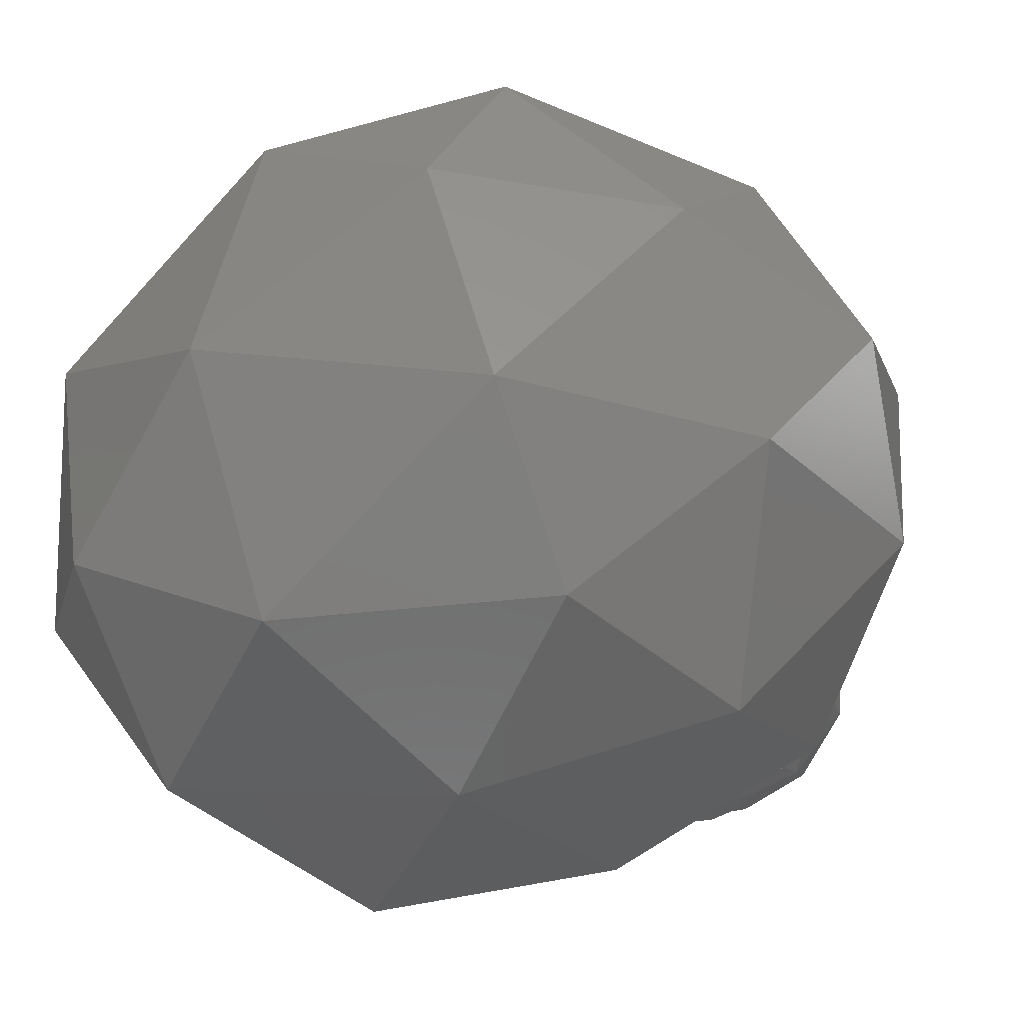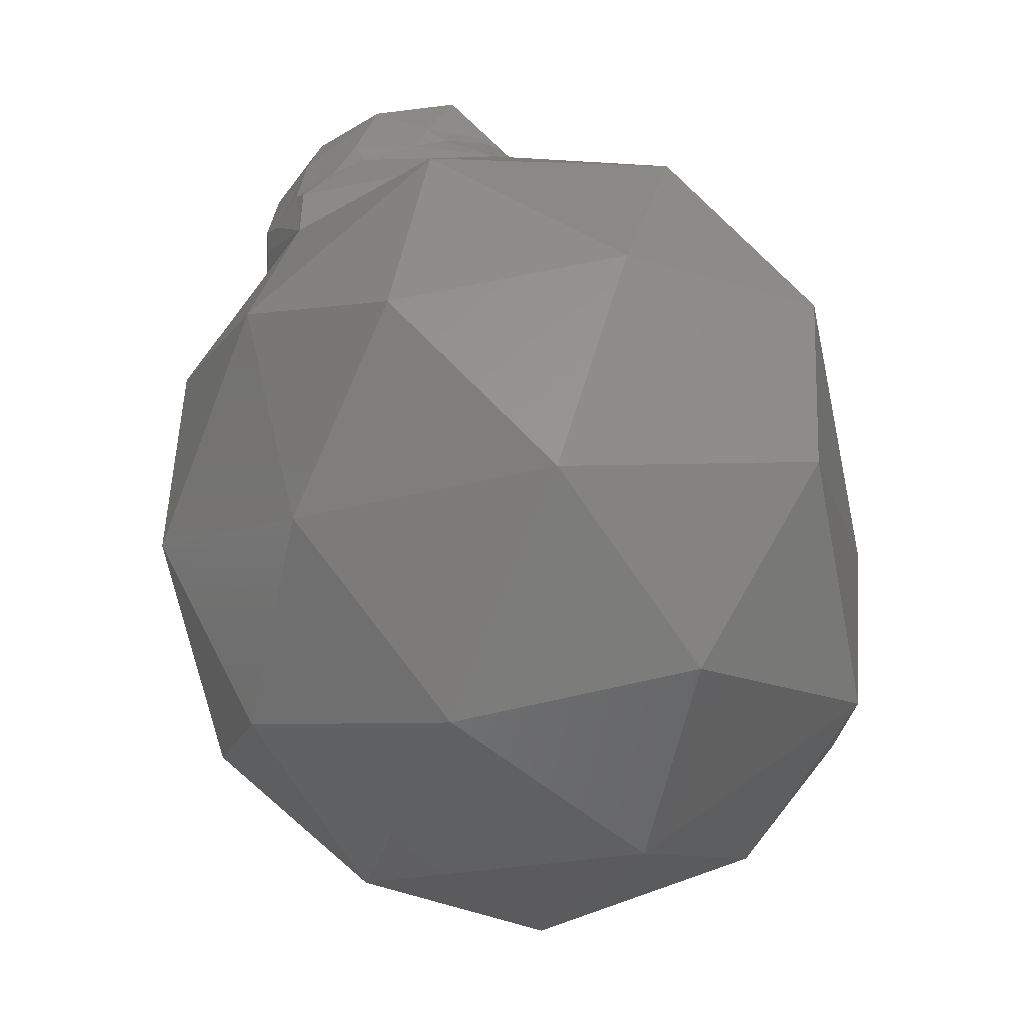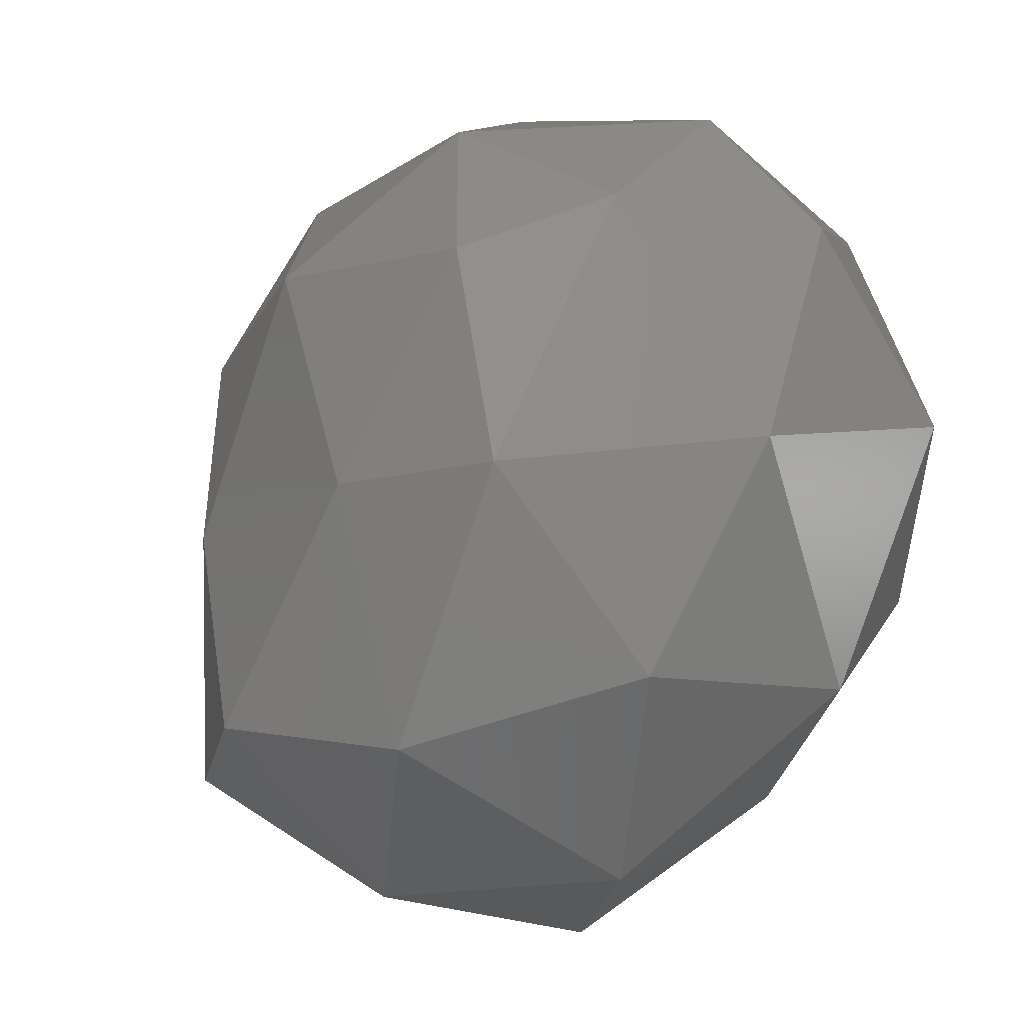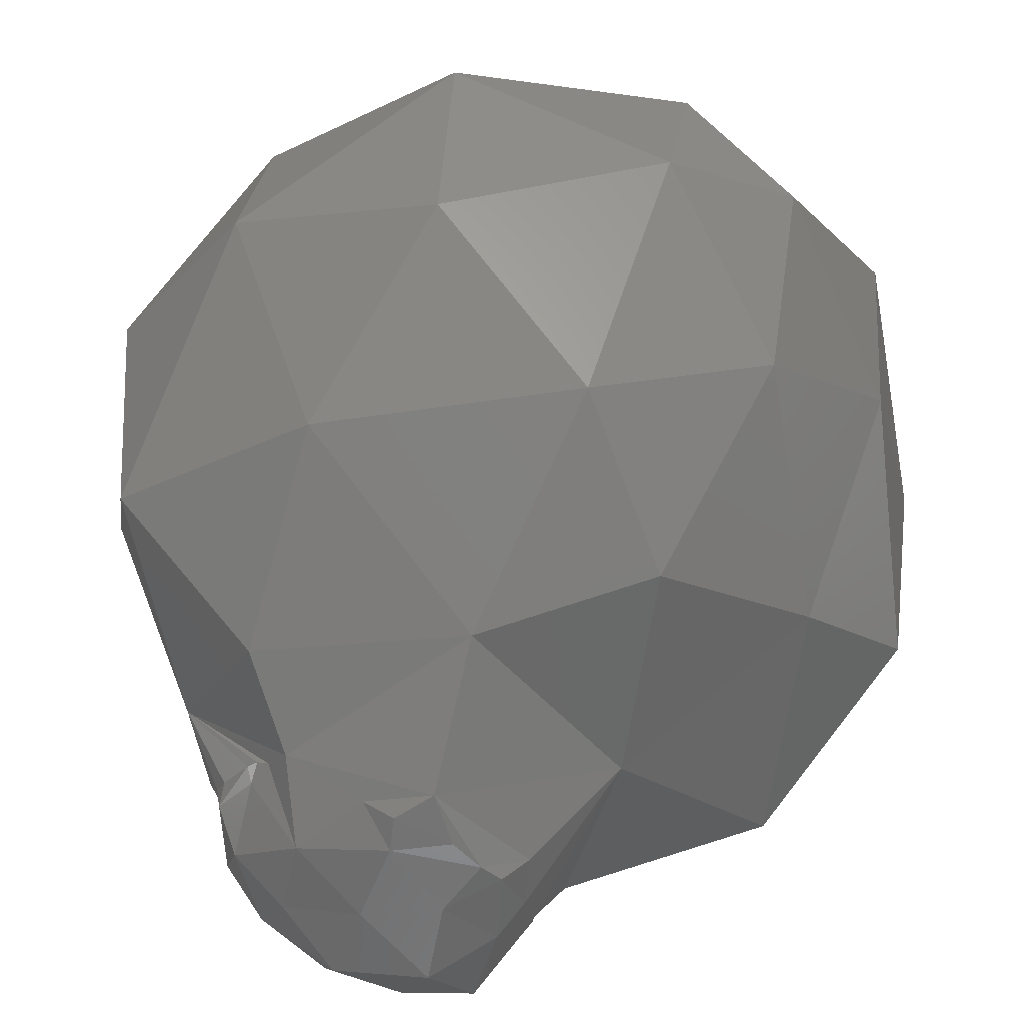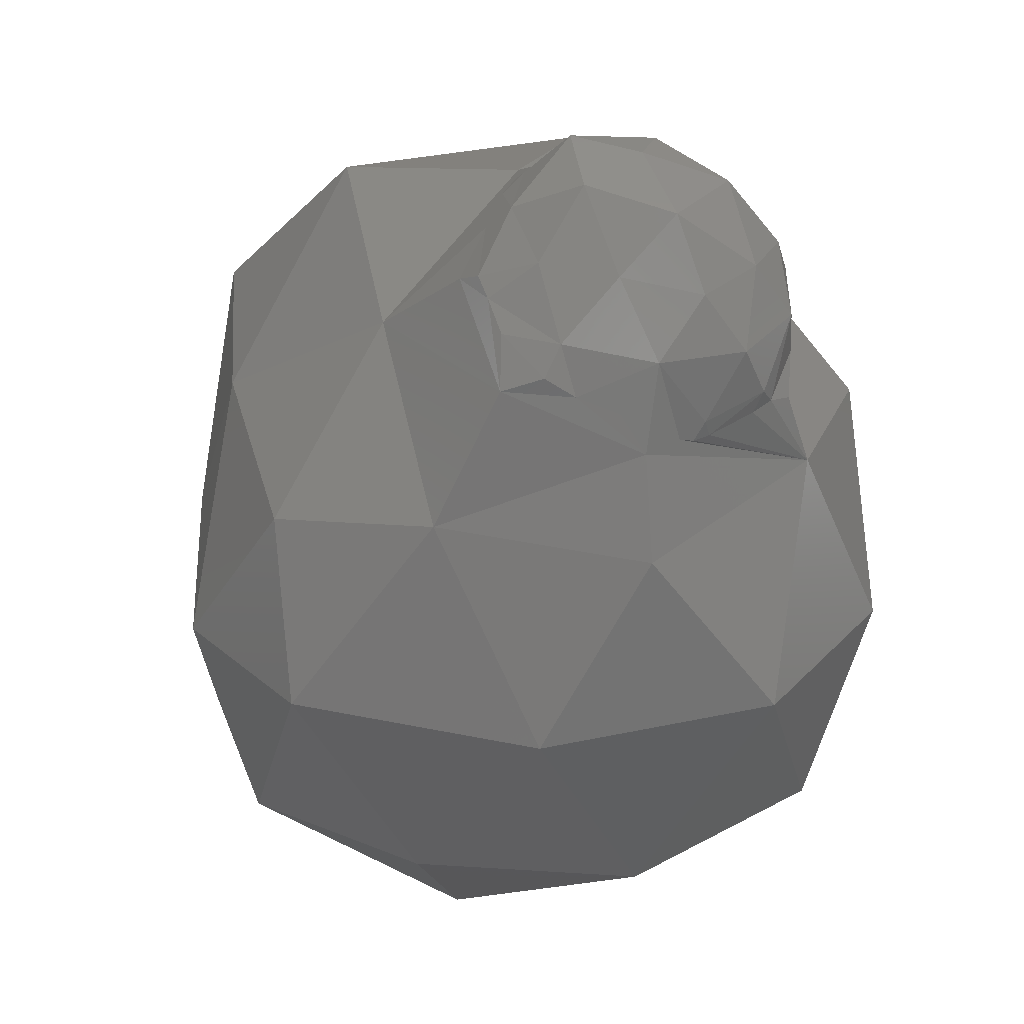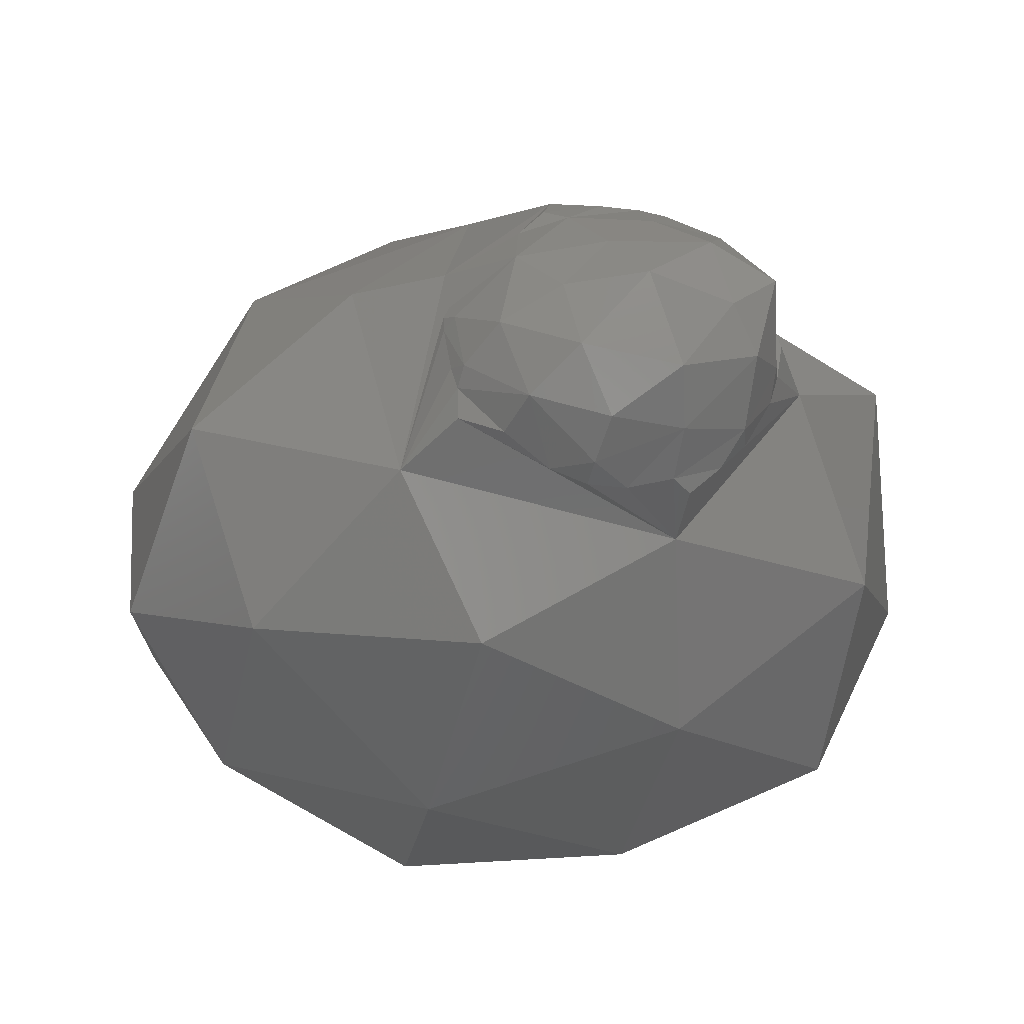
<metadata>
{"format":"stl","ext":"stl","renderer":"f3d","projection":"perspective","resolution":1024,"background":"white","views":[{"elev":-1.2,"azim":32.4,"up":"+Z"},{"elev":-52.2,"azim":-154.7,"up":"+Y"},{"elev":11.2,"azim":-42.0,"up":"+Z"},{"elev":39.1,"azim":-165.6,"up":"+Z"},{"elev":78.3,"azim":22.9,"up":"+Y"},{"elev":36.4,"azim":134.1,"up":"+Y"}]}
</metadata>
<code>
# stl→obj: 93 verts, 182 faces
v 0.03128 0.005159 -0.009101
v 0.03122 0.004768 -0.008531
v 0.03155 0.004546 -0.009113
v 0.03117 0.00522 -0.01144
v 0.03198 0.003972 -0.009545
v 0.03153 0.003932 -0.01085
v 0.03043 0.006377 -0.009625
v 0.03012 0.005493 -0.007579
v 0.03004 0.004909 -0.01338
v 0.03048 0.003558 -0.0132
v 0.02835 0.004213 -0.01448
v 0.02882 0.007188 -0.01043
v 0.02976 0.00645 -0.01199
v 0.02728 0.007642 -0.01213
v 0.02812 0.005958 -0.01415
v 0.0265 0.007352 -0.009946
v 0.02629 0.003373 -0.01491
v 0.026 0.002584 -0.01473
v 0.02441 0.003012 -0.01428
v 0.0241 0.004002 -0.01417
v 0.02565 0.006612 -0.01375
v 0.02571 0.005392 -0.01472
v 0.02358 0.006315 -0.01353
v 0.02426 0.006914 -0.009591
v 0.0246 0.007352 -0.012
v 0.02288 0.006327 -0.01095
v 0.02262 0.004807 -0.01252
v 0.02365 0.003369 -0.01389
v 0.0227 0.003617 -0.01324
v 0.02238 0.004225 -0.01241
v 0.02571 0.006877 -0.007707
v 0.02331 0.006346 -0.008272
v 0.02407 0.006464 -0.007451
v 0.02838 0.006948 -0.008232
v 0.02865 0.002688 -0.01443
v 0.02823 0.002101 -0.01468
v 0.02711 0.002434 -0.0148
v 0.02972 0.002577 -0.01371
v 0.0305 0.002725 -0.01296
v 0.02965 0.005292 -0.006885
v 0.02791 0.006167 -0.006694
v 0.02897 0.005687 -0.006037
v 0.03106 0.003089 -0.01209
v 0.037 -0.004859 -0.0005356
v 0.03406 -0.0102 0.002636
v 0.03627 -0.009597 -0.003455
v 0.02851 -0.01408 0.003665
v 0.02832 -0.009957 0.00646
v 0.03682 -0.002442 -0.006117
v 0.03497 0.00134 -0.001684
v 0.03327 -0.004632 0.003918
v 0.02205 -0.01263 0.004856
v 0.0326 -0.01375 -0.007502
v 0.03163 -0.01566 -0.001976
v 0.02576 -0.01751 -0.008171
v 0.03362 -0.001507 -0.01202
v 0.0345 -0.007976 -0.01065
v 0.02914 -0.00533 -0.01547
v 0.03024 0.00455 -0.003519
v 0.03317 0.002342 -0.008479
v 0.03001 0.005186 -0.00703
v 0.03035 0.005072 -0.007381
v 0.02704 -0.003542 0.006203
v 0.02927 0.001495 0.002101
v 0.02205 -2.252e-05 0.003548
v 0.02313 -0.01723 -0.00107
v 0.02846 -0.01249 -0.01286
v 0.0284 0.0004856 -0.01439
v 0.02419 0.003836 -0.002228
v 0.02662 0.006289 -0.006632
v 0.02565 0.006624 -0.006705
v 0.02464 0.006201 -0.005999
v 0.02145 -0.007091 0.00625
v 0.01901 -0.0171 -0.006714
v 0.01625 -0.01436 -0.00128
v 0.01445 -0.01278 -0.008649
v 0.02373 -0.009699 -0.01657
v 0.02036 -0.01475 -0.01292
v 0.01747 -0.008419 -0.01437
v 0.02202 0.001779 -0.01351
v 0.02251 -0.003129 -0.01677
v 0.01669 -0.001222 -0.01251
v 0.01962 0.001591 -0.001044
v 0.02031 0.002501 -0.00746
v 0.01603 -0.002345 -0.00505
v 0.01844 -0.01047 0.003528
v 0.01777 -0.004017 0.002252
v 0.01526 -0.009442 -0.002426
v 0.0137 -0.006397 -0.009286
v 0.02279 0.006143 -0.008812
v 0.02222 0.005256 -0.008786
v 0.02226 0.004525 -0.01179
v 0.02233 0.0054 -0.0104
f 1 2 3
f 4 1 3
f 3 5 6
f 3 6 4
f 1 4 7
f 1 7 8
f 9 10 11
f 12 13 14
f 9 11 15
f 12 14 16
f 17 18 19
f 19 20 17
f 21 22 23
f 24 25 26
f 26 23 27
f 26 25 23
f 25 21 23
f 23 20 27
f 23 22 20
f 22 17 20
f 27 20 28
f 28 29 30
f 28 30 27
f 20 19 28
f 31 24 32
f 32 33 31
f 16 25 24
f 16 14 25
f 14 21 25
f 15 22 21
f 15 11 22
f 11 17 22
f 31 16 24
f 31 34 16
f 34 12 16
f 14 15 21
f 14 13 15
f 13 9 15
f 17 11 35
f 35 36 37
f 35 37 17
f 11 10 38
f 38 35 11
f 10 39 38
f 40 8 34
f 34 41 42
f 34 42 40
f 8 7 34
f 7 12 34
f 7 13 12
f 7 4 13
f 4 9 13
f 4 10 9
f 4 6 43
f 43 10 4
f 44 45 46
f 47 45 48
f 44 46 49
f 44 49 50
f 44 50 51
f 47 48 52
f 53 54 55
f 56 57 58
f 42 59 60
f 60 5 3
f 60 3 2
f 40 42 60
f 61 40 60
f 60 2 62
f 60 62 61
f 63 64 65
f 47 52 66
f 53 55 67
f 56 58 68
f 69 59 42
f 42 41 70
f 70 71 72
f 72 69 42
f 42 70 72
f 63 65 73
f 74 75 76
f 77 78 79
f 80 81 82
f 83 84 85
f 86 87 88
f 88 85 89
f 88 87 85
f 87 83 85
f 85 82 89
f 85 84 82
f 84 80 82
f 82 79 89
f 82 81 79
f 81 77 79
f 79 76 89
f 79 78 76
f 78 74 76
f 76 88 89
f 76 75 88
f 75 86 88
f 73 87 86
f 73 65 87
f 65 83 87
f 69 84 83
f 84 69 72
f 72 33 32
f 32 90 91
f 91 84 72
f 72 32 91
f 68 81 80
f 68 58 81
f 58 77 81
f 67 78 77
f 67 55 78
f 55 74 78
f 66 75 74
f 66 52 75
f 52 86 75
f 65 69 83
f 65 64 69
f 64 59 69
f 60 56 68
f 58 67 77
f 58 57 67
f 57 53 67
f 55 66 74
f 55 54 66
f 54 47 66
f 52 73 86
f 52 48 73
f 48 63 73
f 51 64 63
f 51 50 64
f 50 59 64
f 50 60 59
f 50 49 60
f 49 56 60
f 49 57 56
f 49 46 57
f 46 53 57
f 48 51 63
f 48 45 51
f 45 44 51
f 46 54 53
f 46 45 54
f 45 47 54
f 30 92 27
f 68 36 35
f 68 35 38
f 5 60 68
f 43 6 5
f 68 38 39
f 39 43 5
f 39 5 68
f 1 8 62
f 62 2 1
f 84 91 93
f 92 30 29
f 84 93 92
f 29 80 84
f 92 29 84
f 43 39 10
f 80 29 28
f 80 28 19
f 36 68 80
f 18 37 36
f 80 19 18
f 18 36 80
f 40 61 8
f 93 91 90
f 90 26 93
f 70 41 34
f 34 31 70
f 61 62 8
f 37 18 17
f 71 70 31
f 90 32 24
f 24 26 90
f 92 93 26
f 26 27 92
f 33 72 71
f 71 31 33

</code>
